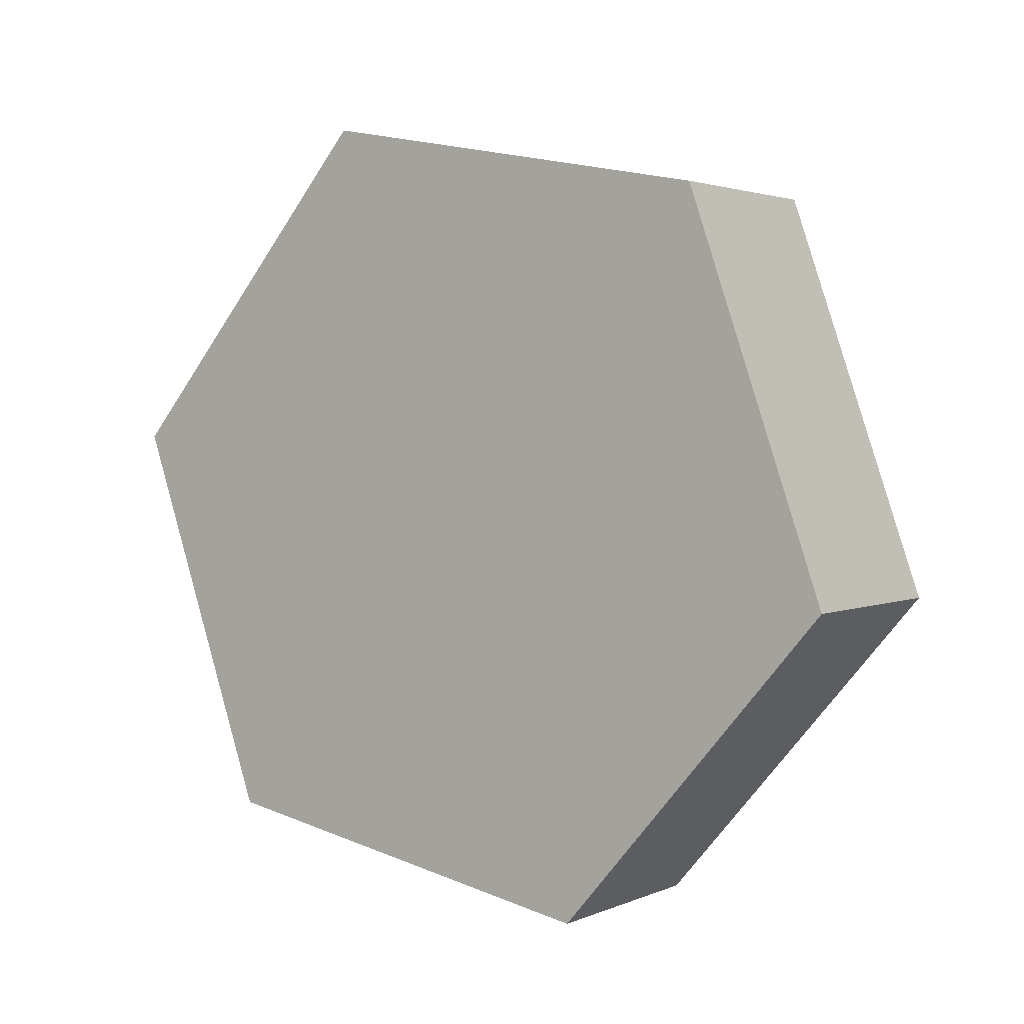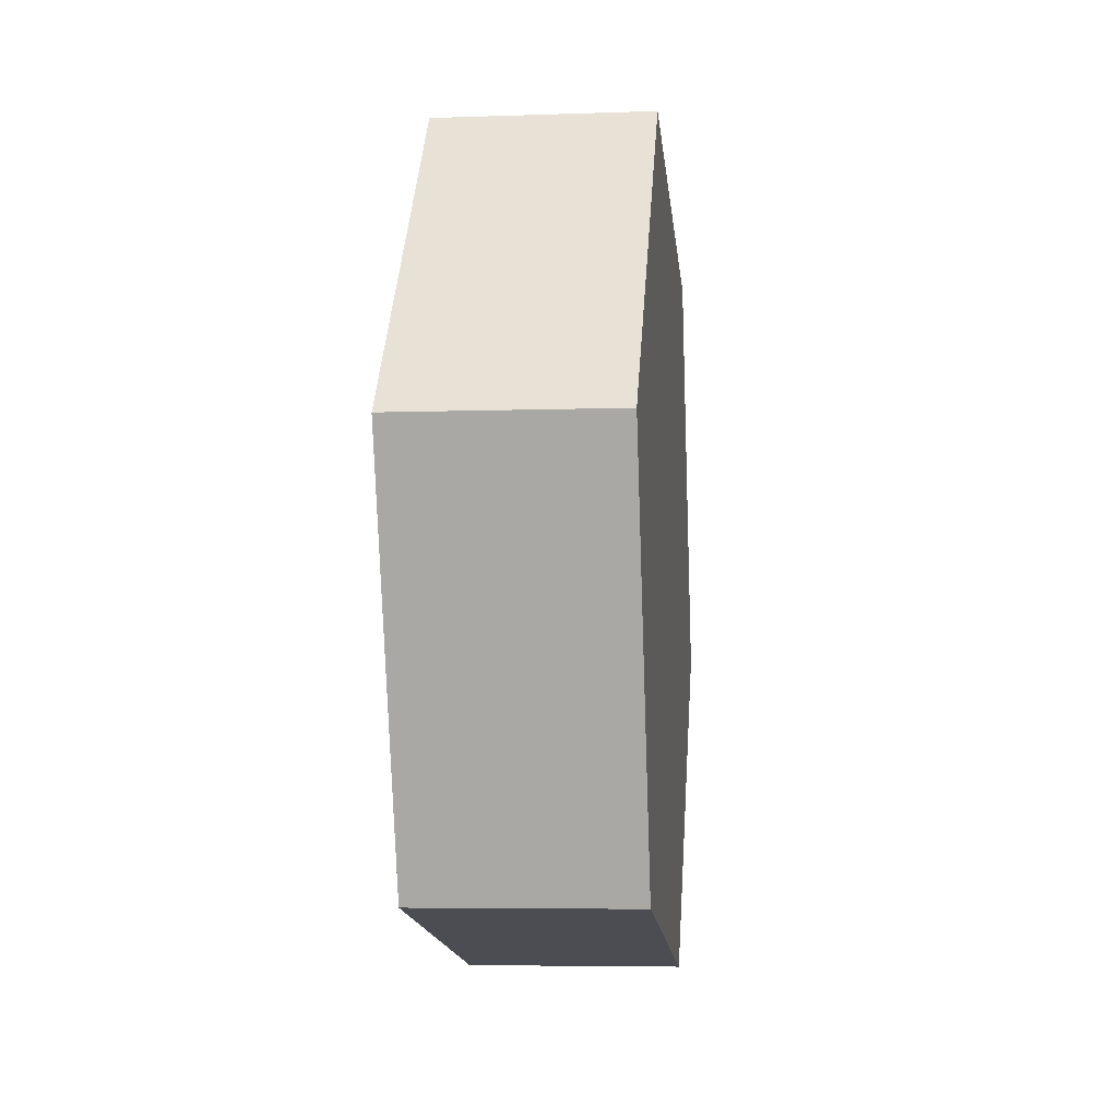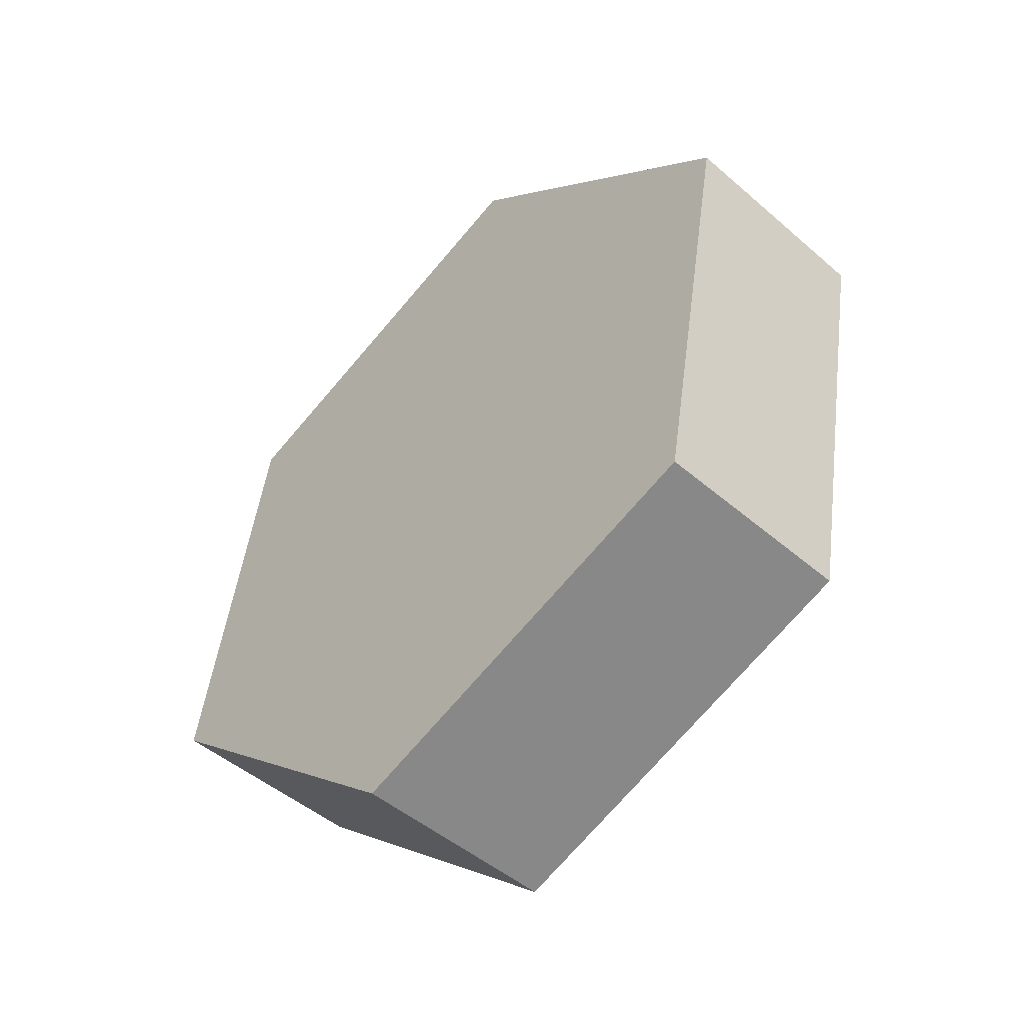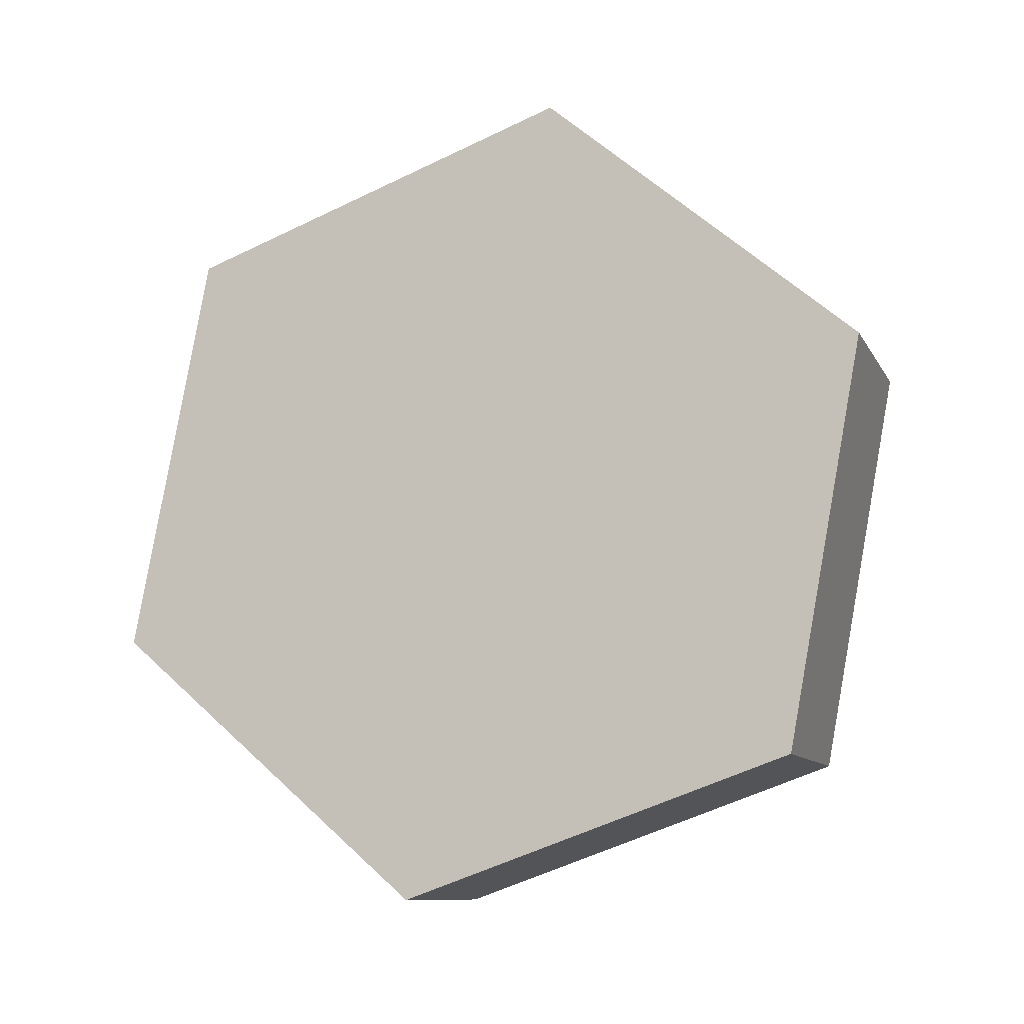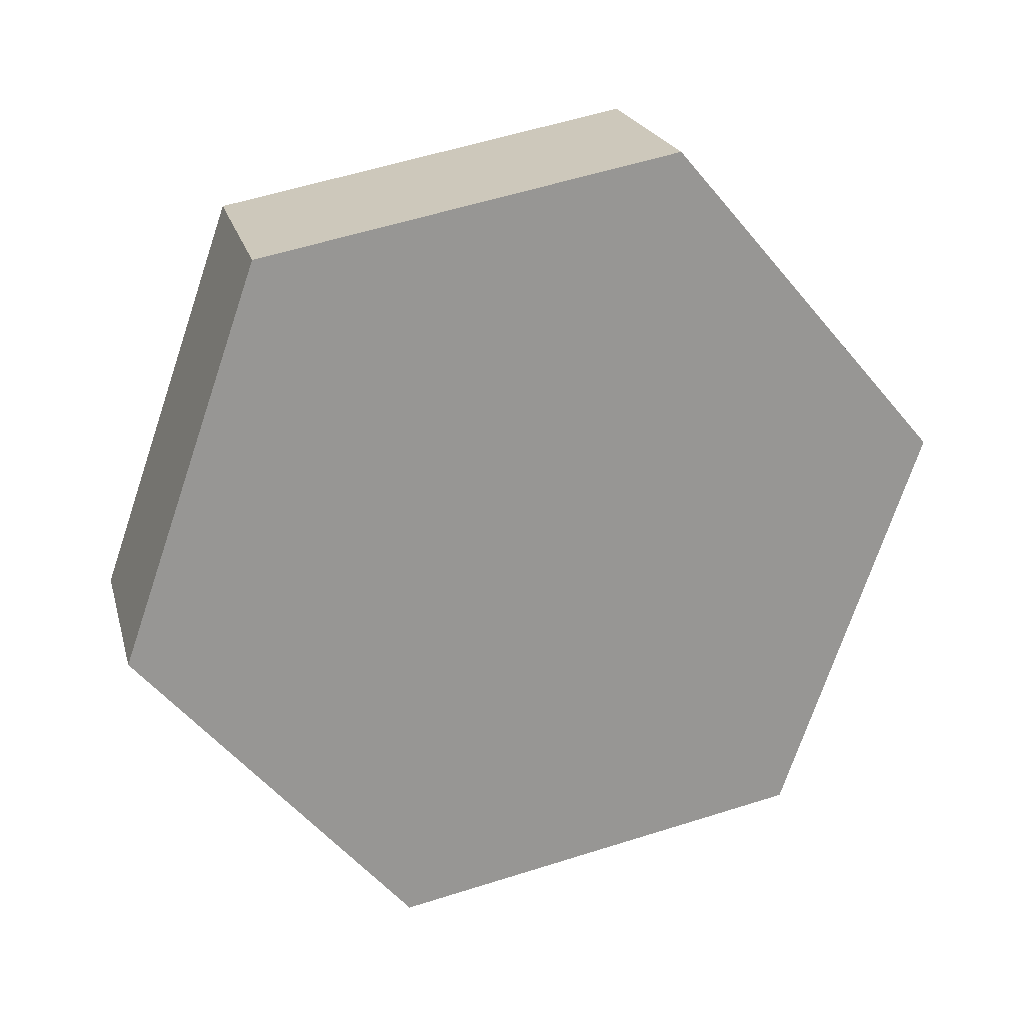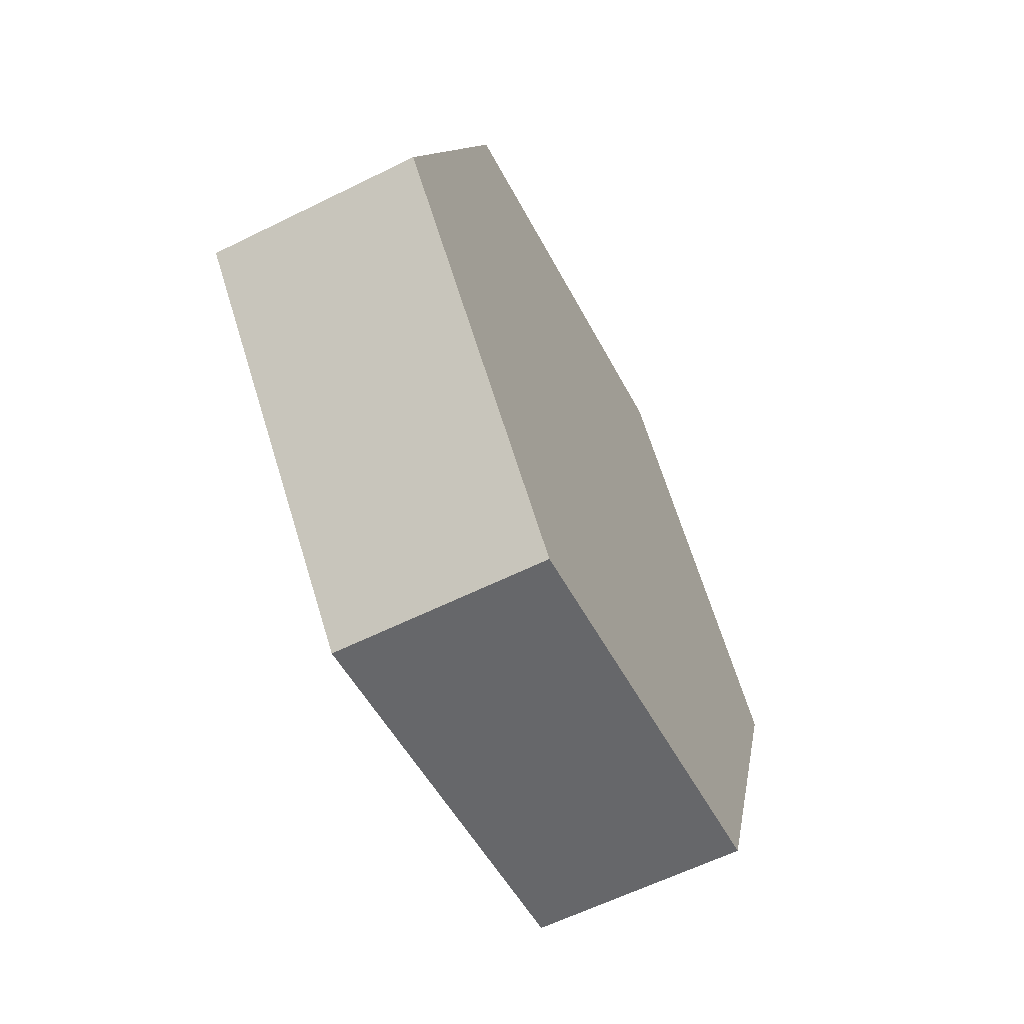
<metadata>
{"format":"obj","ext":"obj","renderer":"f3d","projection":"perspective","resolution":1024,"background":"white","views":[{"elev":2.5,"azim":124.8,"up":"+Z"},{"elev":-5.6,"azim":6.1,"up":"+Z"},{"elev":-48.4,"azim":136.2,"up":"+Y"},{"elev":-10.4,"azim":108.4,"up":"+Y"},{"elev":22.0,"azim":-104.4,"up":"+Z"},{"elev":-61.3,"azim":-153.3,"up":"+Z"}]}
</metadata>
<code>
g spitfire_wheel_B
v 0.03595 0.06753 -0.01273
v 0.03595 0.02274 -0.06485
v 0.03595 -0.04479 -0.05212
v 0.03595 -0.06753 0.01273
v 0.03595 0.04479 0.05212
v 0.03595 -0.02274 0.06485
v -0.03595 0.06753 -0.01273
v -0.03595 -0.04479 -0.05212
v -0.03595 0.02274 -0.06485
v -0.03595 -0.06753 0.01273
v -0.03595 0.04479 0.05212
v -0.03595 -0.02274 0.06485
v -0.03595 -0.09333 -0.1086
v 0.03595 -0.09333 -0.1086
v 0.03595 0.04739 -0.1351
v -0.03595 0.04739 -0.1351
v -0.03595 -0.04739 0.1351
v 0.03595 -0.04739 0.1351
v 0.03595 -0.1407 0.02652
v -0.03595 -0.1407 0.02652
v -0.03595 0.04739 -0.1351
v 0.03595 0.04739 -0.1351
v 0.03595 0.1407 -0.02652
v -0.03595 0.1407 -0.02652
v -0.03595 -0.1407 0.02652
v 0.03595 -0.1407 0.02652
v 0.03595 -0.09333 -0.1086
v -0.03595 -0.09333 -0.1086
v -0.03595 0.09333 0.1086
v 0.03595 0.09333 0.1086
v 0.03595 -0.04739 0.1351
v -0.03595 -0.04739 0.1351
v -0.03595 0.1407 -0.02652
v 0.03595 0.1407 -0.02652
v 0.03595 0.09333 0.1086
v -0.03595 0.09333 0.1086
v 0.03595 0.1407 -0.02652
v 0.03595 0.09333 0.1086
v 0.03595 0.04739 -0.1351
v 0.03595 -0.04739 0.1351
v 0.03595 -0.09333 -0.1086
v 0.03595 -0.1407 0.02652
v -0.03595 0.1407 -0.02652
v -0.03595 0.09333 0.1086
v -0.03595 0.04739 -0.1351
v -0.03595 -0.04739 0.1351
v -0.03595 -0.09333 -0.1086
v -0.03595 -0.1407 0.02652
g spitfire_wheel_B_0
f 3 2 1
f 4 3 1
f 4 1 5
f 6 4 5
f 9 8 7
f 8 10 7
f 7 10 11
f 10 12 11
g spitfire_wheel_B_1
f 15 14 13
f 16 15 13
f 19 18 17
f 20 19 17
f 23 22 21
f 24 23 21
f 27 26 25
f 28 27 25
f 31 30 29
f 32 31 29
f 35 34 33
f 36 35 33
f 1 37 5
f 37 38 5
f 39 37 1
f 5 38 6
f 2 39 1
f 38 40 6
f 41 39 2
f 6 40 4
f 3 41 2
f 40 42 4
f 42 41 3
f 4 42 3
f 43 7 11
f 44 43 11
f 43 45 7
f 44 11 12
f 45 9 7
f 46 44 12
f 45 47 9
f 46 12 10
f 47 8 9
f 48 46 10
f 48 10 8
f 47 48 8

</code>
